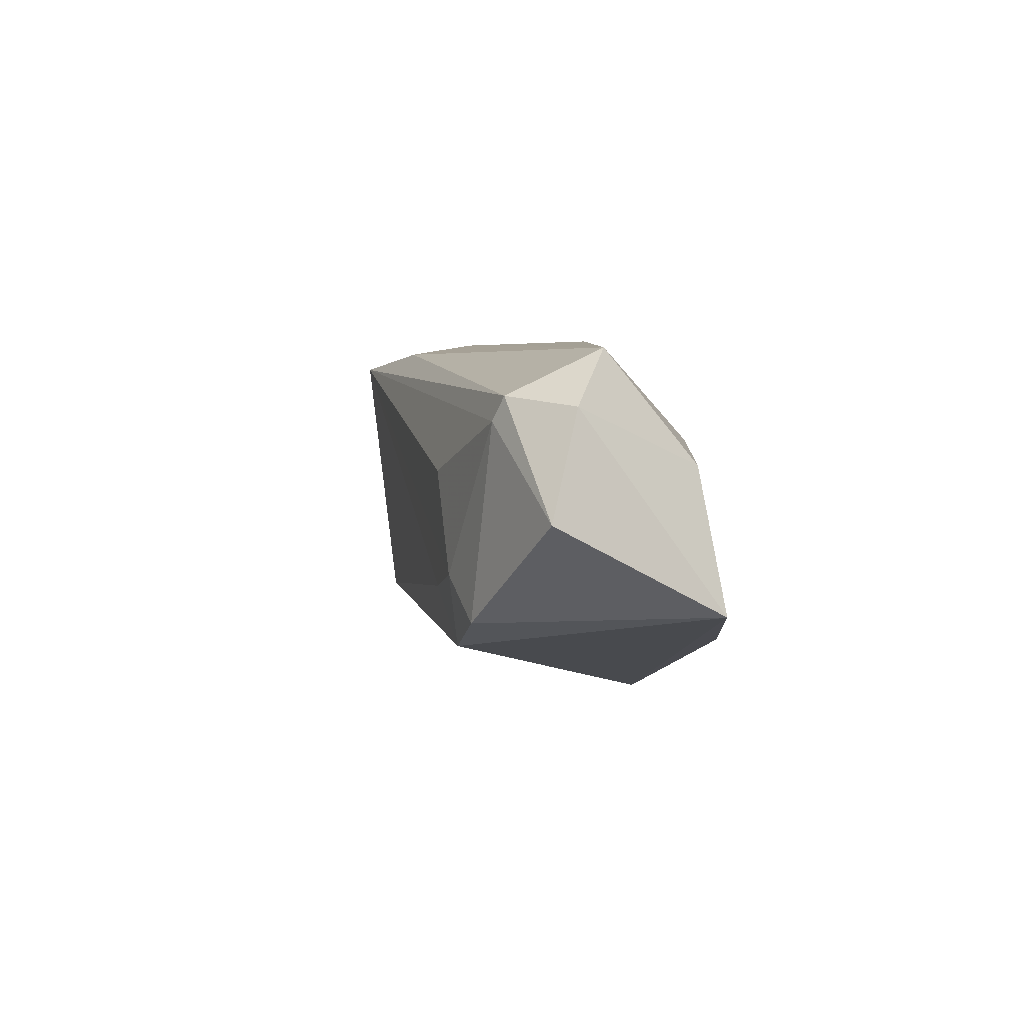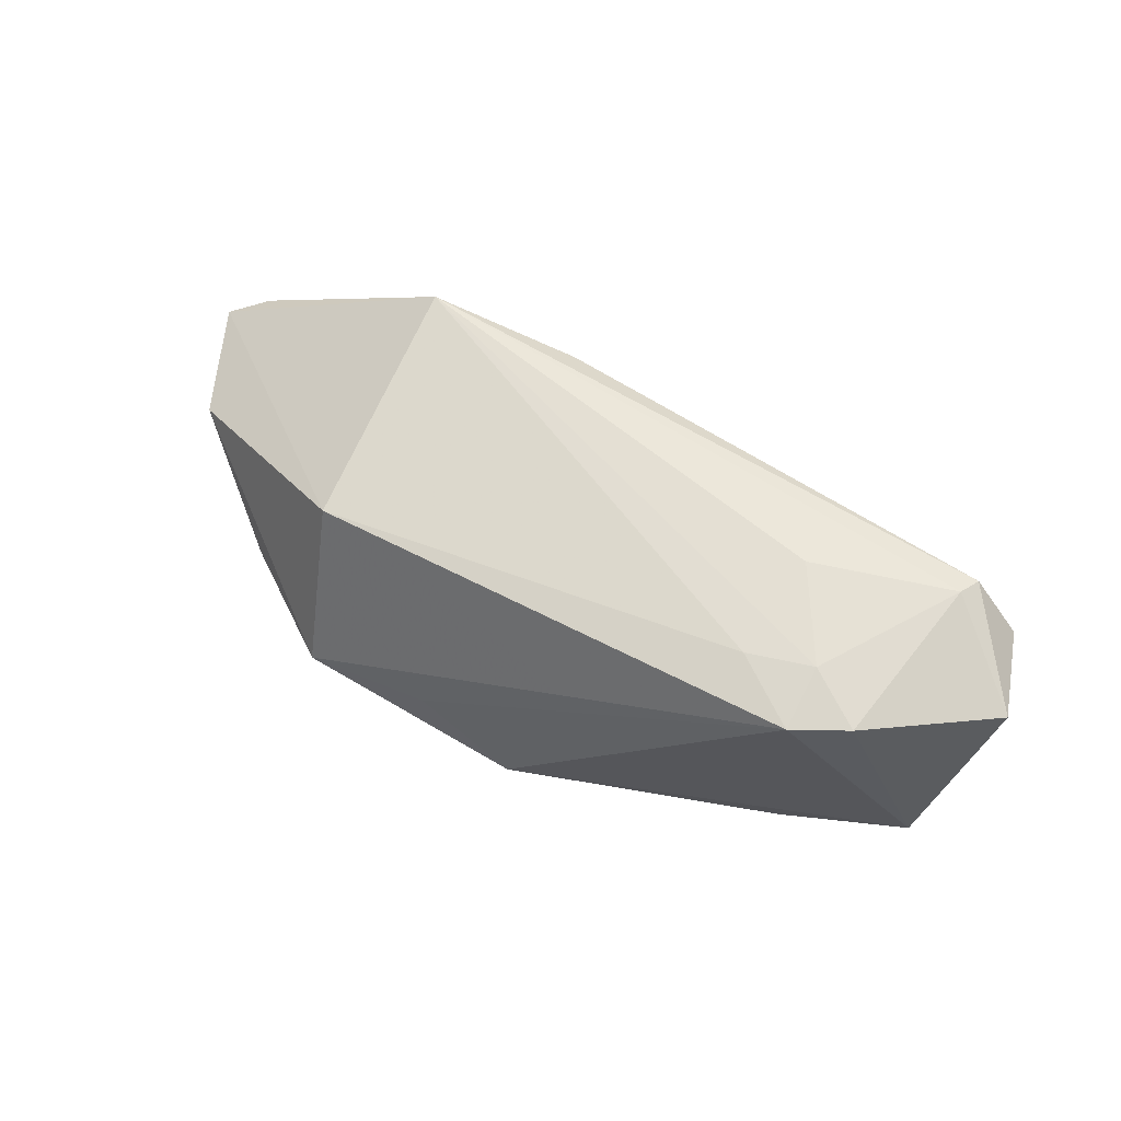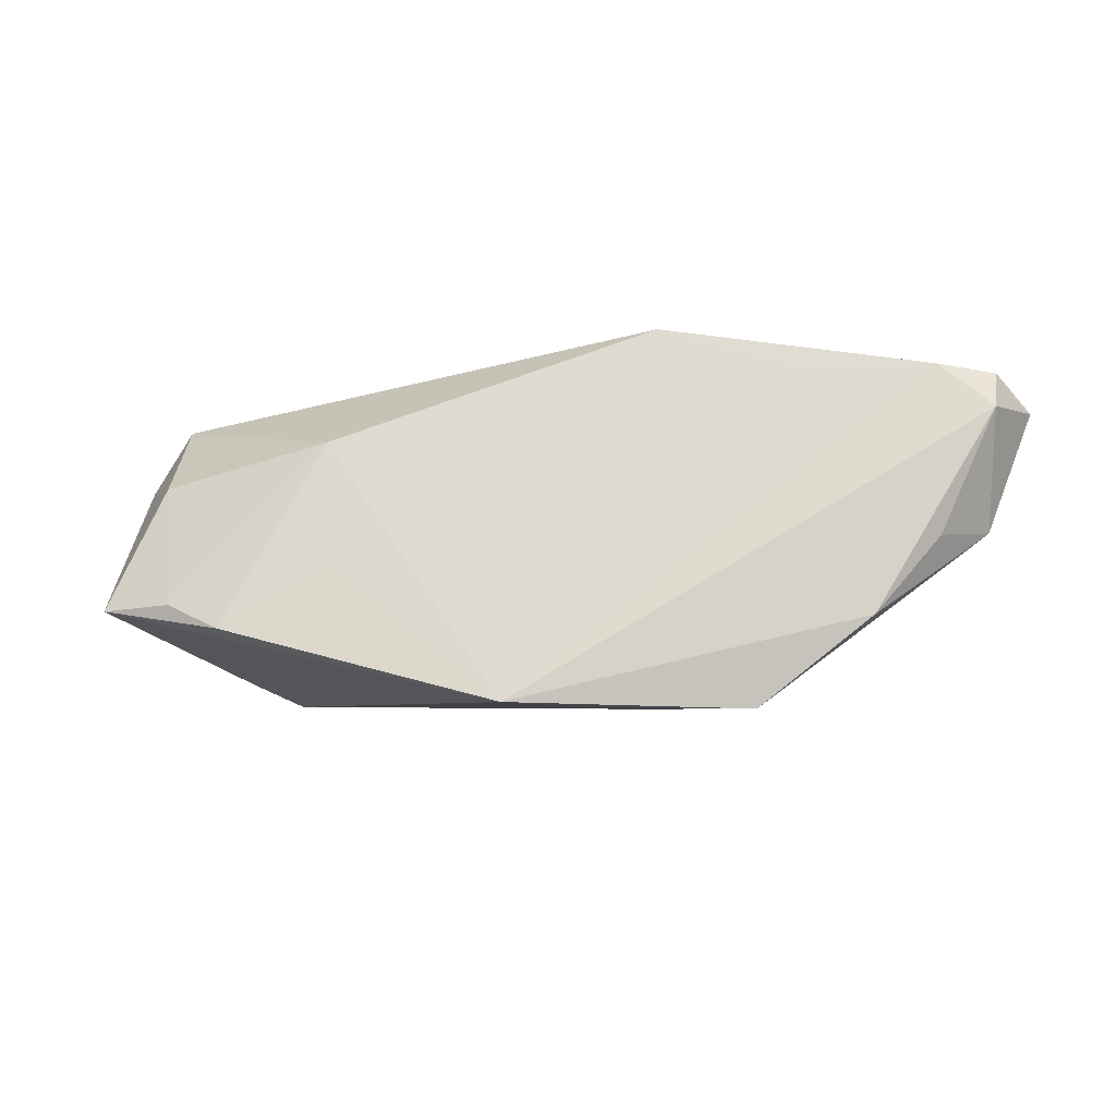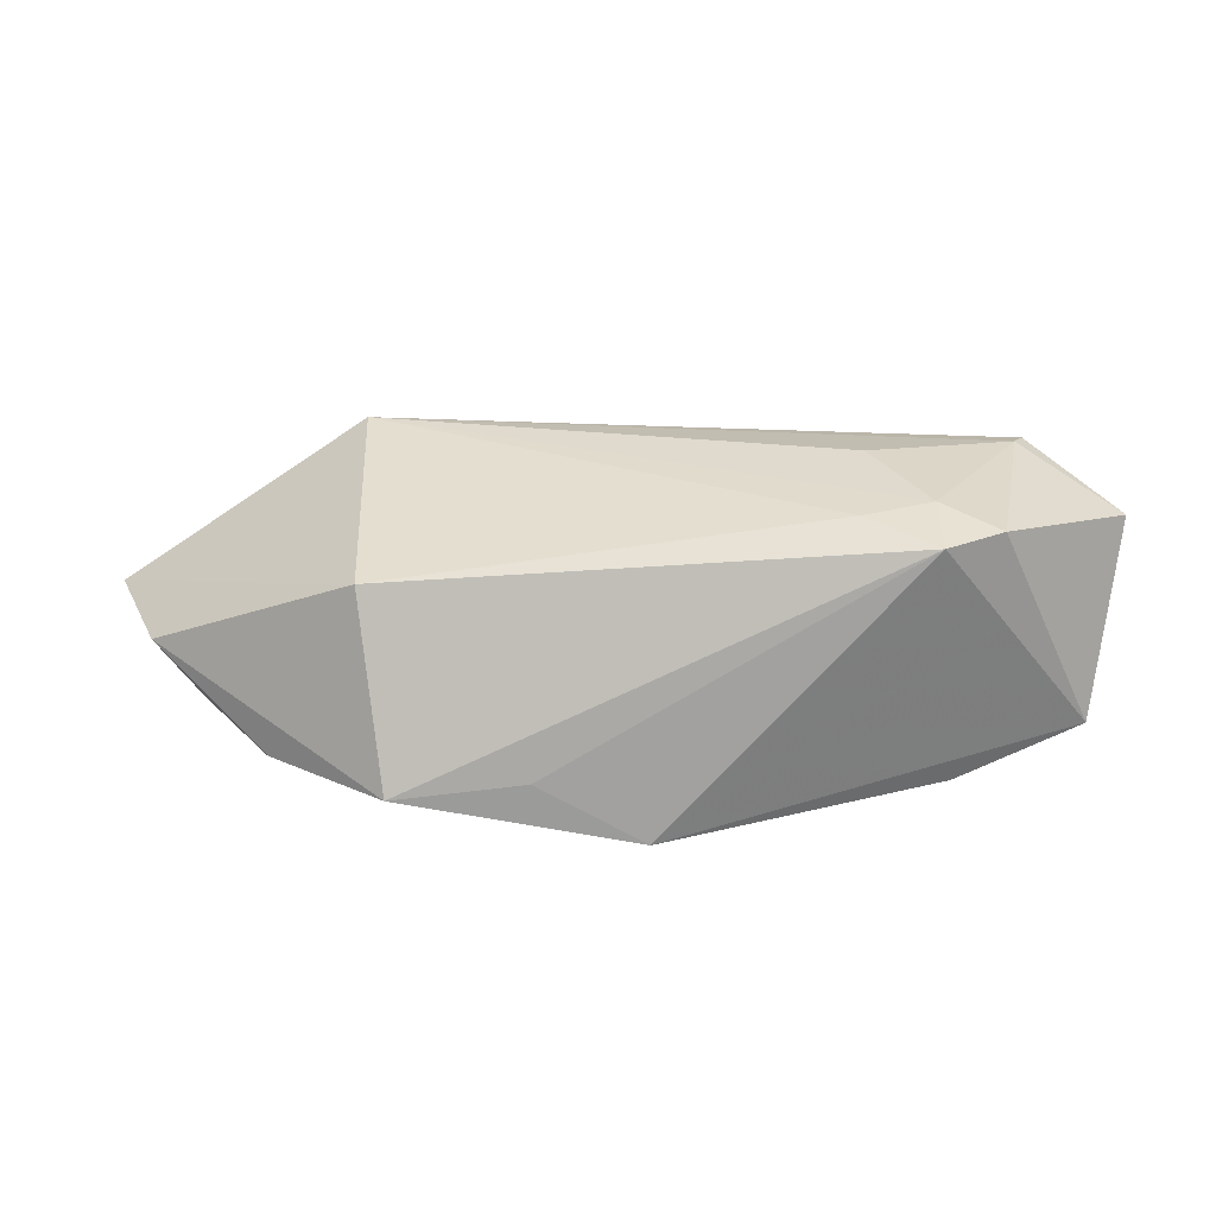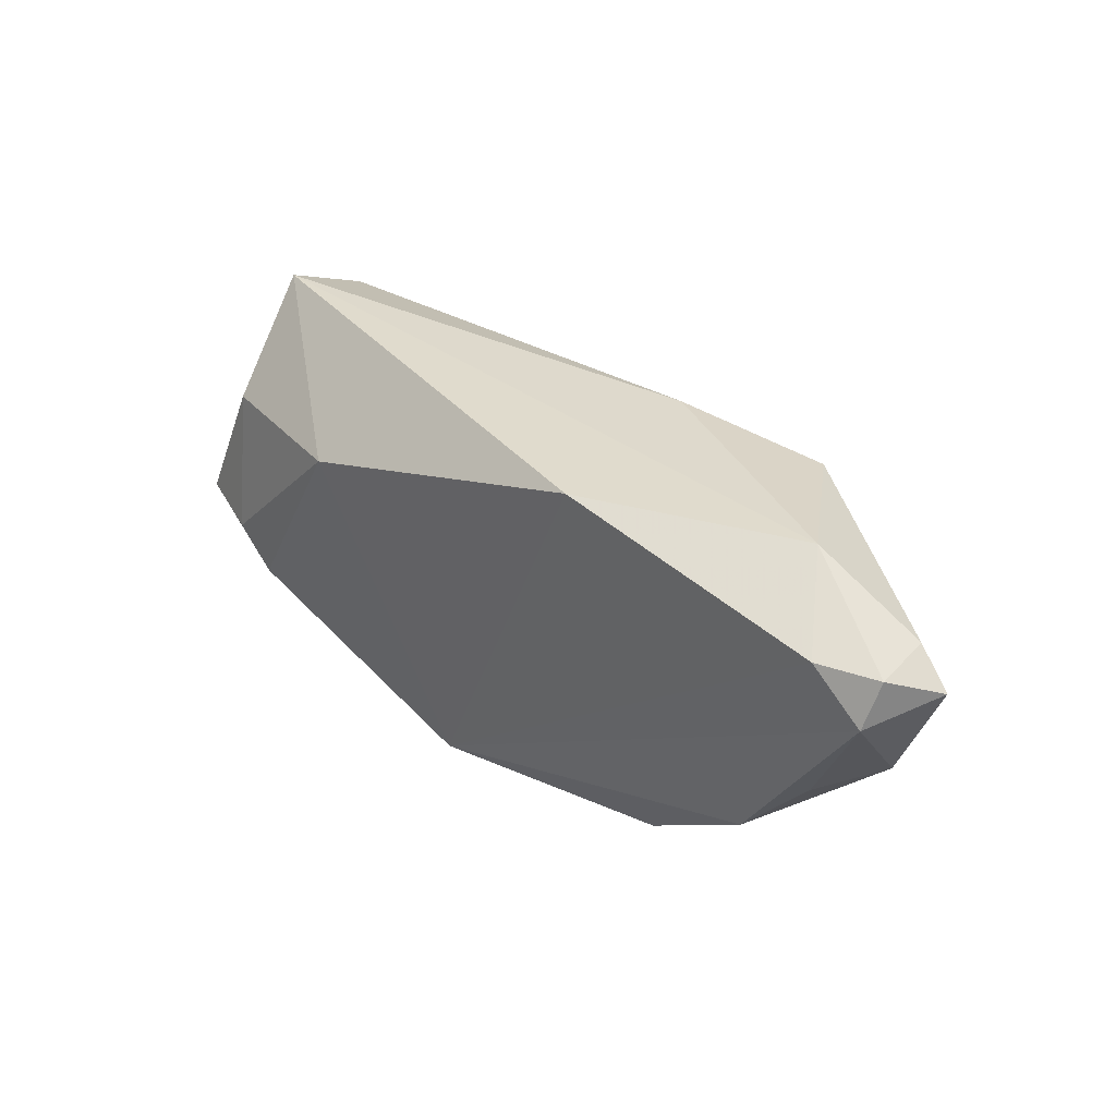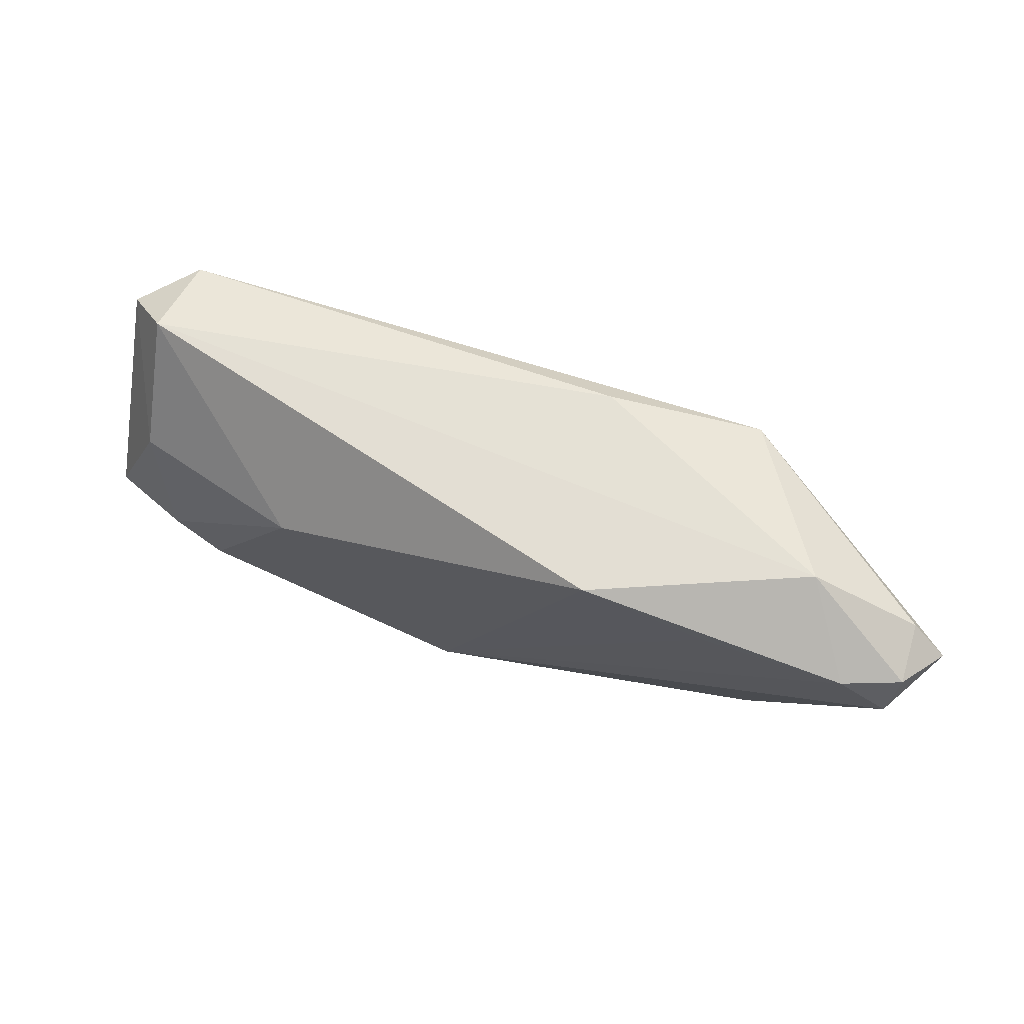
<metadata>
{"format":"obj","ext":"obj","renderer":"f3d","projection":"perspective","resolution":1024,"background":"white","views":[{"elev":3.6,"azim":76.9,"up":"+Y"},{"elev":65.9,"azim":27.1,"up":"+Z"},{"elev":-21.8,"azim":-171.5,"up":"+Y"},{"elev":-57.2,"azim":1.6,"up":"+Y"},{"elev":36.5,"azim":-136.7,"up":"+Y"},{"elev":70.9,"azim":-159.4,"up":"+Y"}]}
</metadata>
<code>
v 0.04649 0.01102 0.01465
v 0.02771 0.004707 0.01737
v -0.06409 0.01209 -0.002719
v 0.04667 0.0058 -0.009901
v -0.01225 0.01982 0.01322
v 0.05474 0.01273 0.006742
v 0.02402 0.008256 -0.01576
v 0.001444 -0.02711 -0.01566
v 0.0419 -0.01258 0.01614
v -0.01186 -0.02603 -0.007415
v -0.04483 0.02207 -0.001757
v -0.05158 -0.006032 -0.008545
v 0.02289 -0.008571 -0.01576
v 0.04378 -0.01215 -0.01463
v 0.04796 0.01392 0.01355
v -0.05245 0.01552 -0.01197
v -0.05918 0.0157 -0.001263
v 0.03466 -0.007548 0.01734
v 0.03464 -0.01618 0.01628
v 0.02588 -0.009739 0.01701
v -0.03215 0.01789 0.01652
v 0.05338 -0.01129 -0.01127
v 0.05817 -0.00013 0.01059
v -0.02839 -0.02711 -0.008466
v -0.01789 0.02207 -0.0138
v -0.05777 -0.003422 -0.00151
v 0.04819 0.01943 0.001971
v -0.04303 -0.01631 -0.009762
v -0.0598 0.01511 -0.008911
v -0.03403 0.01666 -0.01302
v -0.03097 -0.01498 0.01279
v 0.03703 -0.016 -0.01576
v -0.05918 0.009402 -0.01147
f 26 31 3
f 24 31 26
f 3 33 26
f 19 31 24
f 11 27 25
f 5 27 11
f 25 27 7
f 15 27 5
f 24 26 28
f 10 19 24
f 16 11 25
f 31 19 20
f 4 7 27
f 6 15 23
f 27 15 6
f 6 4 27
f 12 26 33
f 33 28 12
f 12 28 26
f 33 16 8
f 25 7 8
f 8 28 33
f 24 28 8
f 8 10 24
f 19 10 8
f 11 16 29
f 29 17 11
f 3 17 29
f 29 33 3
f 29 16 33
f 32 7 14
f 7 4 14
f 22 6 23
f 4 6 22
f 22 14 4
f 32 14 22
f 22 8 32
f 19 8 22
f 13 7 32
f 32 8 13
f 13 8 7
f 30 16 25
f 25 8 30
f 30 8 16
f 18 20 19
f 21 15 5
f 5 11 21
f 11 17 21
f 31 20 21
f 3 31 21
f 21 17 3
f 20 18 21
f 21 18 2
f 9 18 19
f 9 22 23
f 19 22 9
f 15 21 1
f 1 21 2
f 2 18 1
f 18 9 1
f 23 15 1
f 1 9 23

</code>
